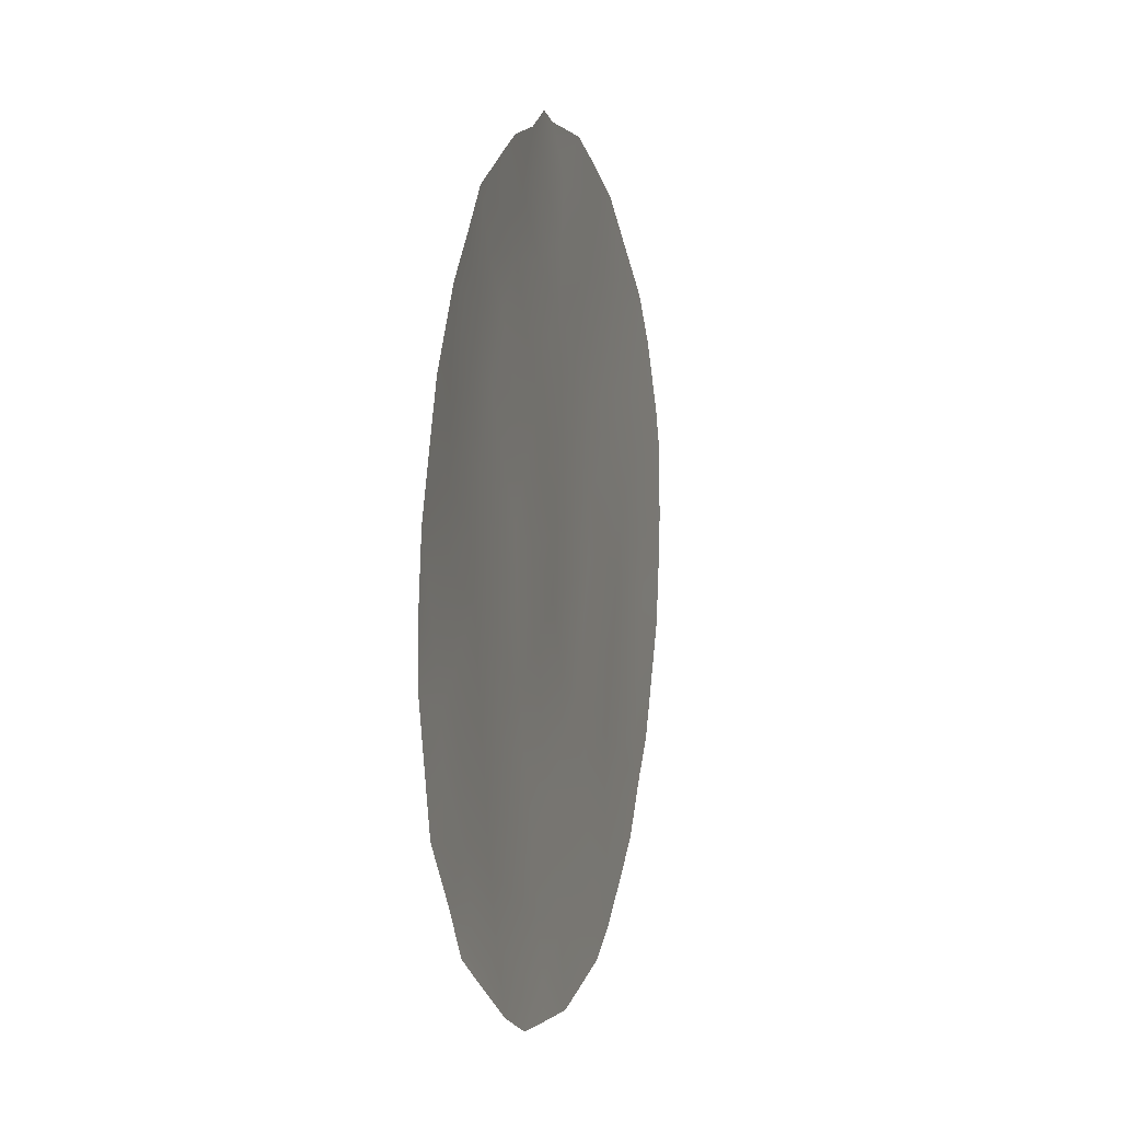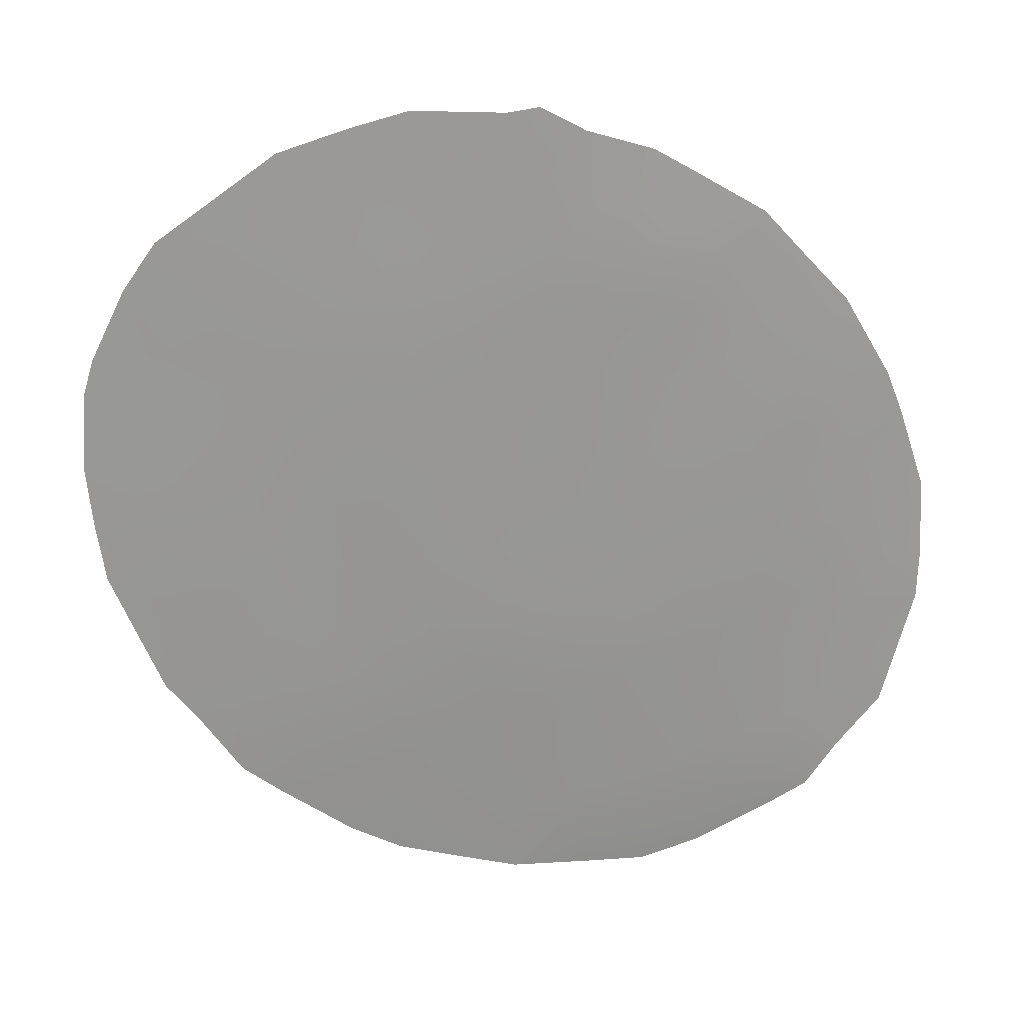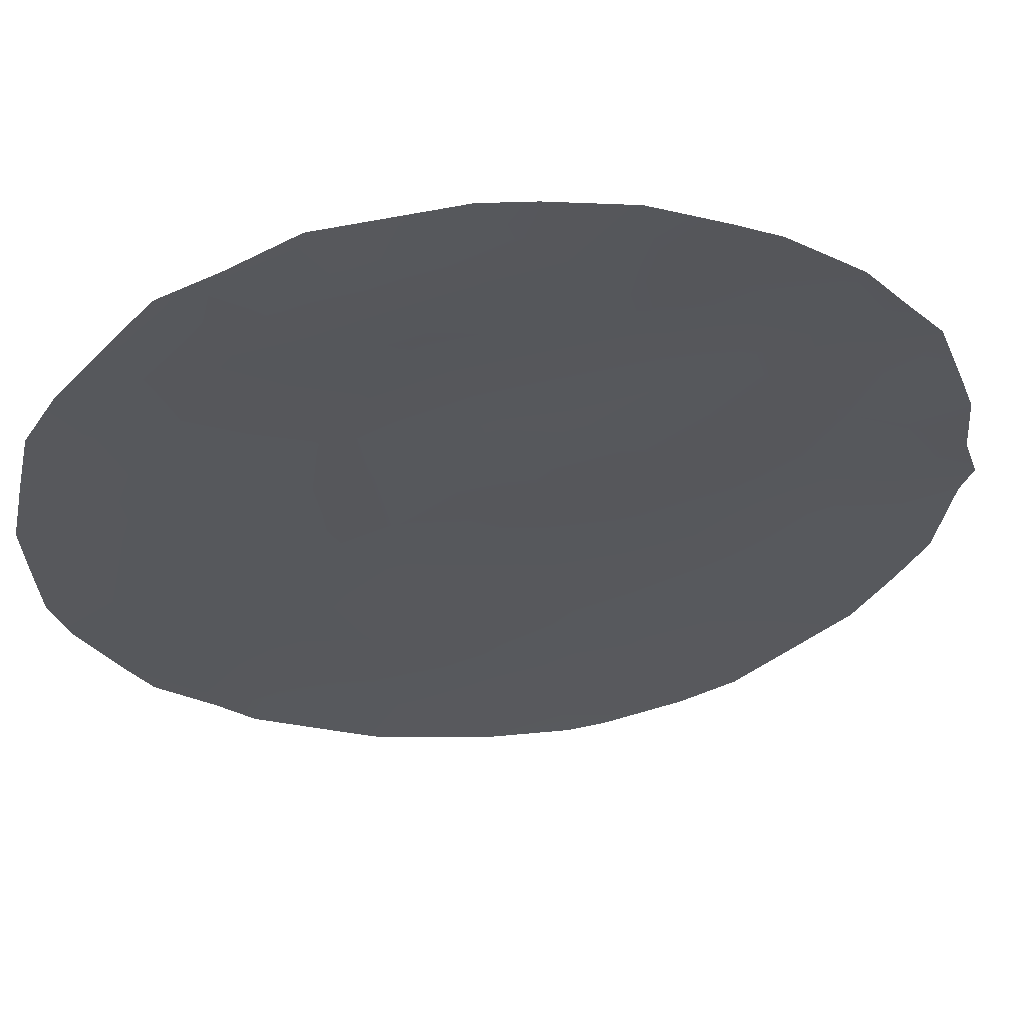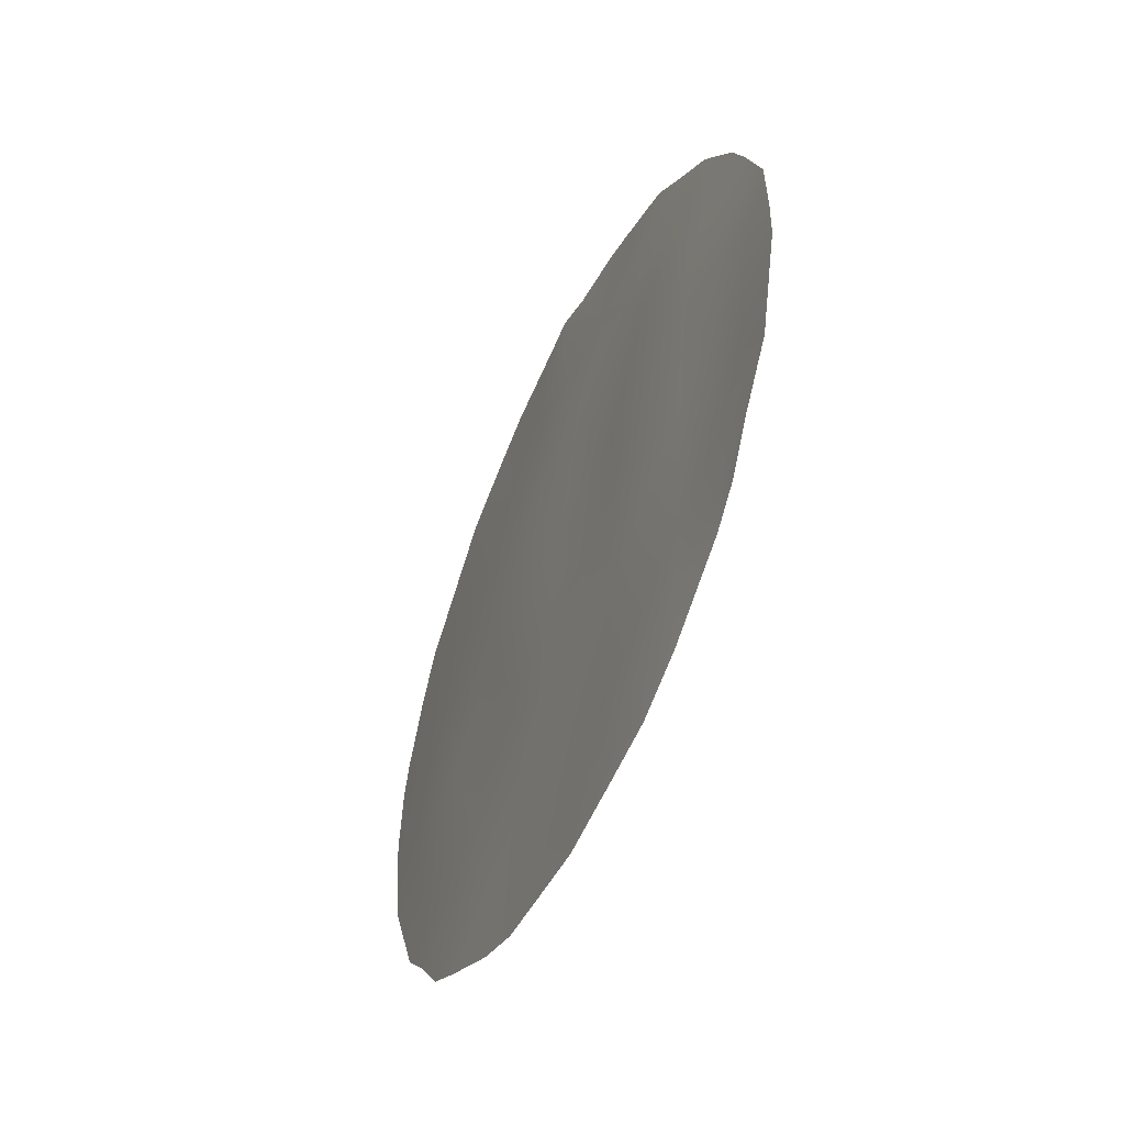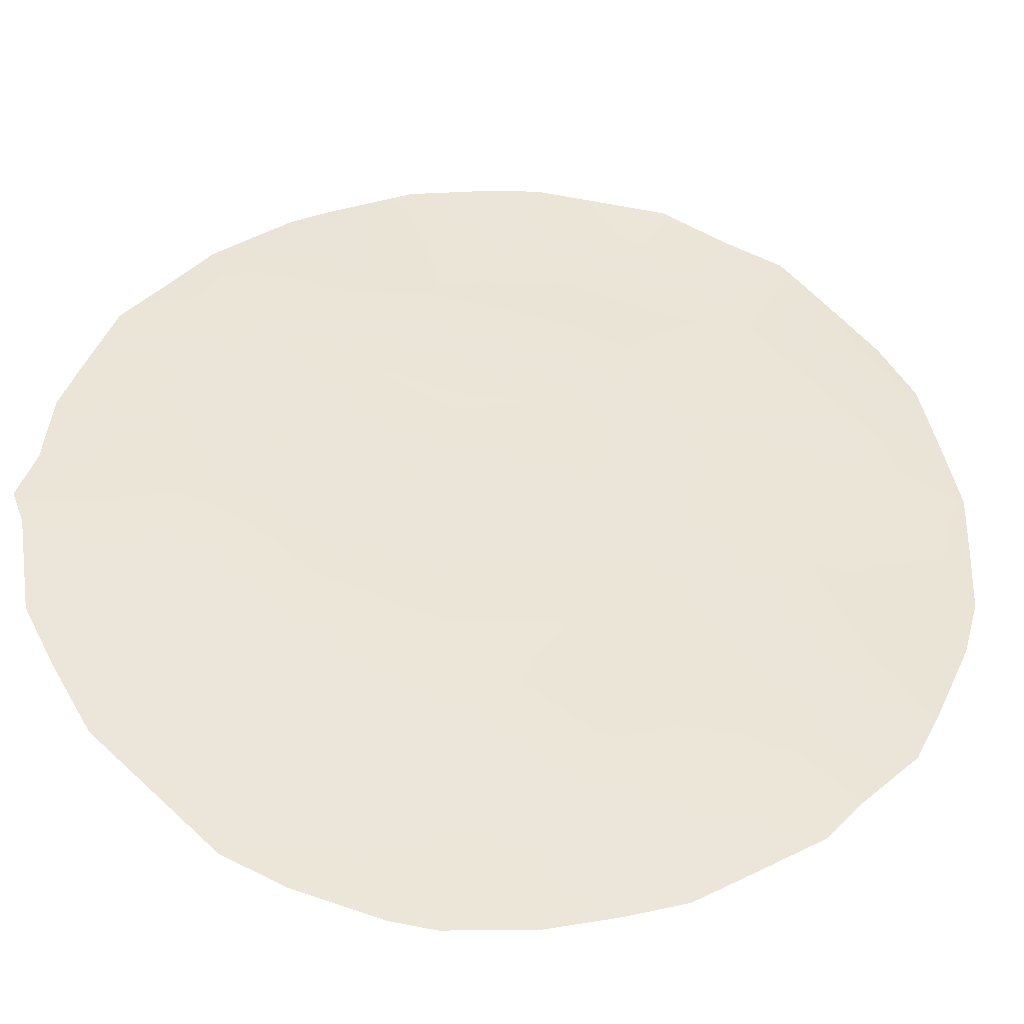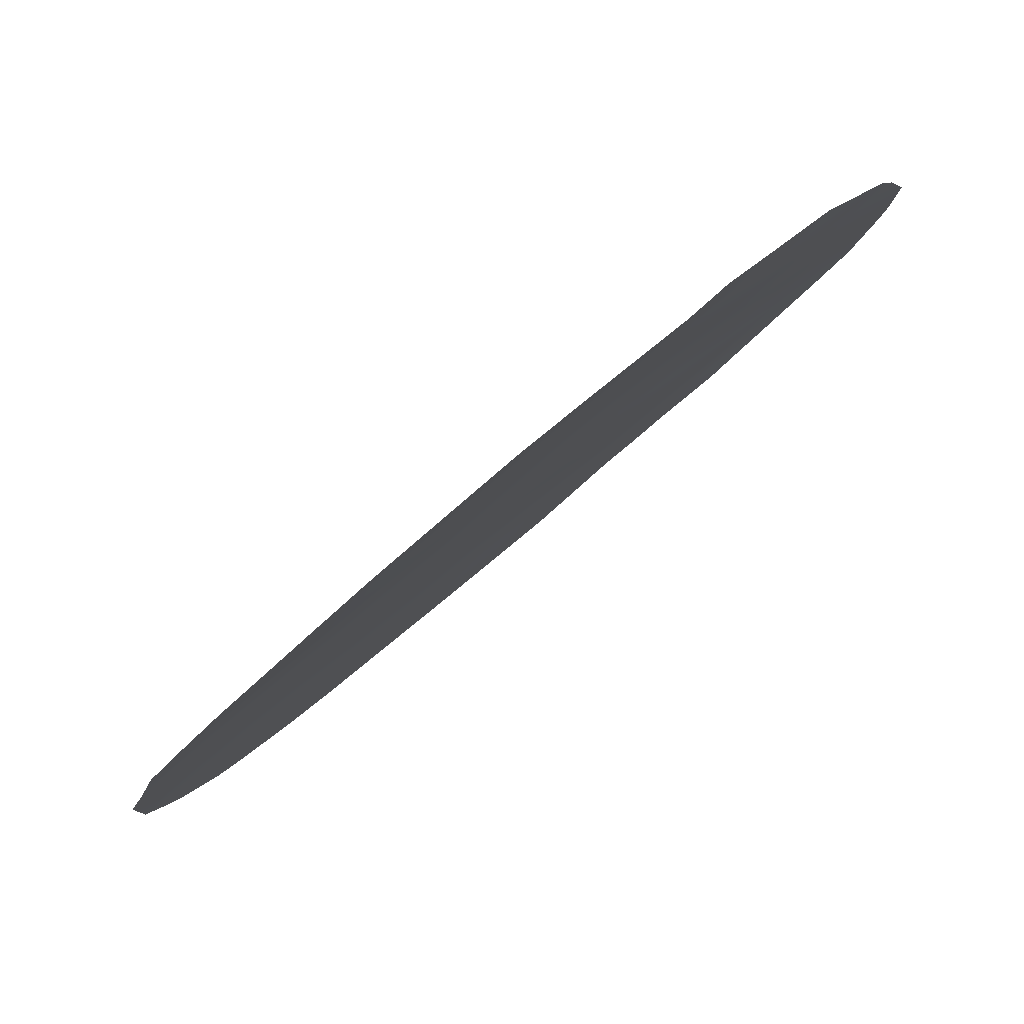
<metadata>
{"format":"obj","ext":"obj","renderer":"f3d","projection":"perspective","resolution":1024,"background":"white","views":[{"elev":-1.2,"azim":-115.7,"up":"+Z"},{"elev":21.8,"azim":134.8,"up":"+Z"},{"elev":9.1,"azim":-103.9,"up":"+Y"},{"elev":-56.4,"azim":-153.9,"up":"+Z"},{"elev":5.7,"azim":75.8,"up":"+Y"},{"elev":6.6,"azim":-165.3,"up":"+Y"}]}
</metadata>
<code>
v 23.04 77.12 -24.64
v 24.72 75.68 -28.07
v 25.33 75.2 -26
v 22.32 77.73 -26.6
v 23.91 76.35 -28.76
v 20.71 79.02 -26.87
v 22.8 77.17 -31.78
v 27.72 73.09 -26.77
v 26.34 74.28 -27.47
v 27.32 73.41 -28.59
v 22.37 77.68 -27.8
v 21.07 78.68 -29.01
v 21.3 78.45 -30.97
v 26.85 73.87 -25.16
v 23.75 76.5 -26.58
v 22.59 77.42 -29.91
v 25.64 74.85 -29.43
v 24.18 76.02 -30.69
v 21.42 78.47 -24.64
v 25.65 74.73 -31.41
v 27.06 73.59 -30.34
v 25.57 75.02 -23.94
v 26.06 74.56 -21.86
v 26.98 73.76 -23.3
v 19.78 79.78 -27.55
v 19.8 79.73 -26.45
v 20.07 79.5 -25.37
v 19.8 79.77 -28.23
v 20.14 79.48 -29.91
v 21.75 78.17 -22.3
v 22.57 77.49 -21.69
v 22.96 77.16 -21.4
v 20.27 79.35 -24.74
v 27.93 72.83 -29.85
v 28.28 72.53 -29.29
v 22.16 77.65 -32.28
v 22.79 77.11 -32.57
v 24.19 76.18 -20.79
v 23.69 76.58 -21.13
v 21.27 78.54 -22.96
v 20.78 78.93 -23.61
v 24.3 75.82 -32.61
v 28.84 72.05 -24.25
v 28.95 71.95 -24.76
v 25.51 75.02 -20.81
v 24.53 75.89 -20.86
v 26.88 73.84 -21.37
v 20.6 79.07 -30.68
v 29 71.91 -25.87
v 28.84 72.05 -27.55
v 28.14 72.71 -22.58
v 20.93 78.76 -31.34
v 21.29 78.41 -31.66
v 26.21 74.22 -31.83
v 27 73.59 -31.14
v 25.64 74.68 -32.19
v 27.46 73.22 -30.71
v 28.48 72.38 -23.25
v 23.4 76.81 -25.56
v 24.09 76.24 -25.61
v 24.01 76.33 -24.67
v 24.41 75.95 -27.23
v 25.12 75.36 -27.03
v 24.58 75.82 -26.3
v 22.22 77.81 -24.64
v 21.88 78.1 -25.58
v 22.66 77.45 -25.54
v 22.62 77.48 -23.73
v 20.25 79.4 -27.55
v 23.12 77.03 -28.3
v 22.46 77.56 -28.88
v 23.24 76.89 -29.33
v 20.43 79.23 -28.54
v 19.97 79.62 -29.07
v 20.54 79.13 -29.38
v 21.45 78.43 -26.42
v 21.23 78.62 -25.53
v 24.89 75.58 -22.34
v 24.88 75.61 -23.36
v 25.65 74.93 -22.82
v 24.87 75.46 -30.11
v 24.73 75.64 -29.15
v 24.05 76.18 -29.74
v 20.95 78.81 -27.93
v 22.71 77.28 -30.88
v 21.92 77.96 -30.48
v 21.58 78.32 -27.31
v 23.51 76.75 -23.75
v 23.15 77.06 -22.9
v 20.76 78.98 -24.94
v 27.17 73.52 -29.48
v 27.86 72.92 -28.99
v 27.55 73.23 -27.63
v 27.07 73.65 -27.08
v 26.81 73.86 -28.08
v 26.4 74.18 -29.95
v 25.65 74.78 -30.48
v 21.72 78.22 -23.76
v 23.04 77.12 -26.32
v 23.05 77.09 -27.23
v 21.03 78.7 -30.07
v 21.8 78.08 -29.49
v 21.7 78.2 -28.41
v 23.49 76.6 -31.25
v 24.25 75.92 -31.62
v 27.73 73.08 -25.09
v 27.37 73.41 -26.07
v 28.12 72.73 -24.16
v 27.36 73.42 -24.19
v 24.97 75.51 -21.45
v 26.14 74.48 -21.04
v 23.8 76.45 -27.73
v 23.38 76.73 -30.31
v 25.48 75.08 -24.96
v 24.87 75.61 -24.32
v 24.76 75.69 -25.29
v 28.23 72.63 -26.08
v 28.5 72.38 -25.03
v 28.06 72.75 -28.08
v 28.24 72.61 -27.13
v 27.55 73.24 -22.01
v 27.32 73.45 -22.47
v 26.73 73.99 -24.15
v 22.04 77.82 -31.39
v 24.95 75.35 -31.05
v 26.35 74.16 -30.88
v 24.98 75.28 -31.9
v 25.01 75.22 -32.39
v 25.6 74.93 -27.76
v 25.85 74.72 -26.74
v 25.31 75.16 -28.6
v 26.59 74.08 -26.38
v 26.06 74.57 -25.65
v 23.53 76.52 -32.12
v 23.48 76.52 -32.59
v 26.03 74.53 -28.45
v 26.17 74.48 -24.57
v 24.25 76.14 -23.8
v 26.54 74.08 -29.03
v 28.55 72.3 -28.45
v 28.94 71.97 -26.76
v 26.52 74.17 -22.51
v 26.26 74.41 -23.54
v 22.13 77.89 -23.01
v 27.75 73.07 -23.31
v 20.69 79.03 -25.95
v 24.07 76.31 -22.82
v 23.33 76.88 -22.03
v 25.52 75.02 -21.66
v 24.17 76.21 -21.71
v 22.72 77.39 -22.48
f 59 60 61
f 62 63 64
f 65 66 67
f 98 65 68
f 70 71 72
f 73 74 75
f 76 66 77
f 78 79 80
f 81 82 83
f 84 69 73
f 124 85 86
f 66 76 4
f 68 88 89
f 77 90 146
f 10 91 92
f 93 94 95
f 7 36 37
f 96 97 126
f 150 38 39
f 110 150 78
f 99 4 100
f 101 86 102
f 84 103 87
f 102 71 103
f 99 59 67
f 118 44 43
f 104 134 105
f 106 107 117
f 108 109 106
f 150 110 46
f 23 47 111
f 52 13 48
f 62 112 2
f 113 85 104
f 113 83 72
f 114 115 116
f 93 119 120
f 47 122 121
f 24 123 109
f 13 52 53
f 7 124 36
f 97 81 125
f 21 126 55
f 20 56 54
f 127 42 128
f 150 46 38
f 13 101 48
f 63 129 130
f 131 2 82
f 107 132 94
f 130 132 133
f 134 37 135
f 131 136 129
f 21 55 57
f 21 57 34
f 60 64 116
f 137 114 133
f 61 115 138
f 96 91 139
f 61 138 88
f 105 127 125
f 92 140 119
f 120 141 117
f 100 70 112
f 118 49 44
f 145 58 51
f 143 142 80
f 143 137 123
f 95 136 139
f 24 122 142
f 1 59 61
f 59 15 60
f 15 62 64
f 62 2 63
f 64 63 3
f 1 65 67
f 65 19 66
f 67 66 4
f 98 19 65
f 68 65 1
f 25 69 26
f 146 27 26
f 5 70 72
f 70 11 71
f 72 71 16
f 12 73 75
f 73 28 74
f 75 74 29
f 77 66 19
f 23 149 80
f 80 79 22
f 18 81 83
f 81 17 82
f 83 82 5
f 12 84 73
f 84 6 69
f 28 69 25
f 28 73 69
f 13 124 86
f 124 7 85
f 86 85 16
f 4 87 11
f 68 1 88
f 89 147 148
f 144 151 30
f 6 76 146
f 77 19 90
f 27 90 33
f 27 146 90
f 91 34 92
f 34 91 21
f 35 92 34
f 10 93 95
f 93 8 94
f 95 94 9
f 21 96 126
f 96 17 97
f 126 97 20
f 147 150 148
f 32 148 39
f 40 98 144
f 98 41 19
f 41 98 40
f 19 41 90
f 33 90 41
f 78 150 147
f 15 99 100
f 100 4 11
f 12 101 102
f 101 13 86
f 102 86 16
f 6 84 87
f 84 12 103
f 87 103 11
f 12 102 103
f 102 16 71
f 103 71 11
f 4 99 67
f 99 15 59
f 67 59 1
f 18 104 105
f 104 7 134
f 105 134 42
f 118 106 117
f 106 14 107
f 117 107 8
f 118 108 106
f 108 145 109
f 106 109 14
f 110 45 46
f 110 149 45
f 101 12 75
f 101 75 29
f 101 29 48
f 62 15 112
f 2 112 5
f 18 113 104
f 113 16 85
f 104 85 7
f 16 113 72
f 113 18 83
f 72 83 5
f 3 114 116
f 114 22 115
f 116 115 61
f 118 117 49
f 8 93 120
f 93 10 119
f 120 119 50
f 121 122 51
f 109 123 14
f 53 124 13
f 124 53 36
f 20 97 125
f 97 17 81
f 125 81 18
f 54 126 20
f 126 54 55
f 20 127 56
f 128 56 127
f 3 63 130
f 63 2 129
f 130 129 9
f 17 131 82
f 82 2 5
f 8 107 94
f 107 14 132
f 94 132 9
f 3 130 133
f 130 9 132
f 133 132 14
f 37 134 7
f 135 42 134
f 2 131 129
f 131 17 136
f 129 136 9
f 61 60 116
f 60 15 64
f 116 64 3
f 14 137 133
f 137 22 114
f 133 114 3
f 138 115 79
f 115 22 79
f 17 96 139
f 96 21 91
f 139 91 10
f 1 61 88
f 88 138 147
f 18 105 125
f 105 42 127
f 125 127 20
f 10 92 119
f 92 35 140
f 119 140 50
f 8 120 117
f 120 50 141
f 117 141 49
f 23 142 47
f 15 100 112
f 100 11 70
f 112 70 5
f 108 43 58
f 43 108 118
f 145 108 58
f 22 143 80
f 143 24 142
f 80 142 23
f 24 143 123
f 143 22 137
f 123 137 14
f 10 95 139
f 95 9 136
f 139 136 17
f 142 122 47
f 144 98 68
f 145 24 109
f 138 79 147
f 89 88 147
f 24 145 122
f 51 122 145
f 146 76 77
f 144 68 89
f 147 79 78
f 144 30 40
f 6 146 26
f 6 26 69
f 149 78 80
f 31 148 32
f 151 31 30
f 78 149 110
f 111 149 23
f 149 111 45
f 76 6 87
f 76 87 4
f 31 151 148
f 150 39 148
f 151 144 89
f 151 89 148

</code>
